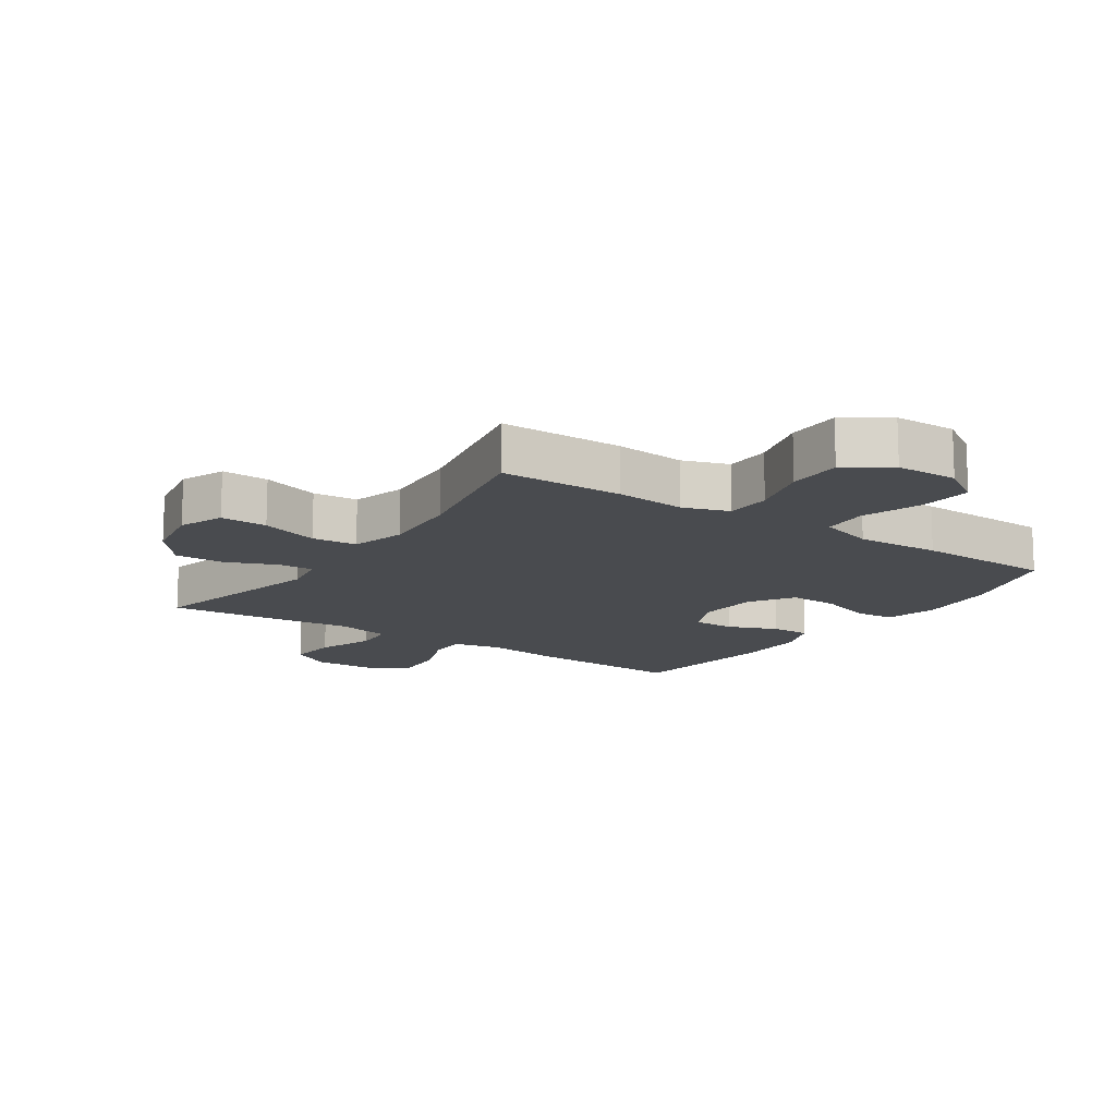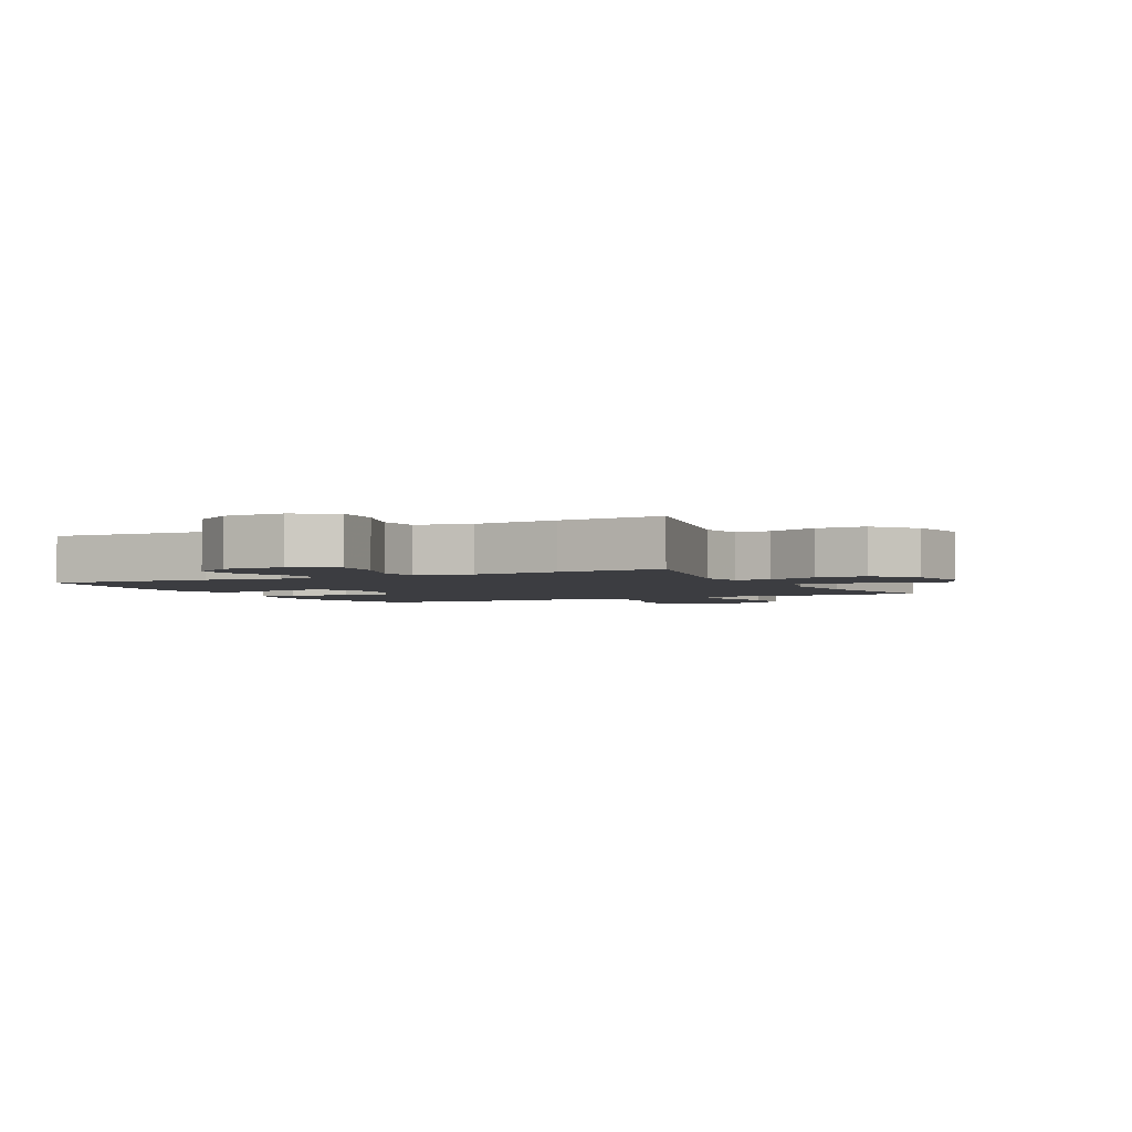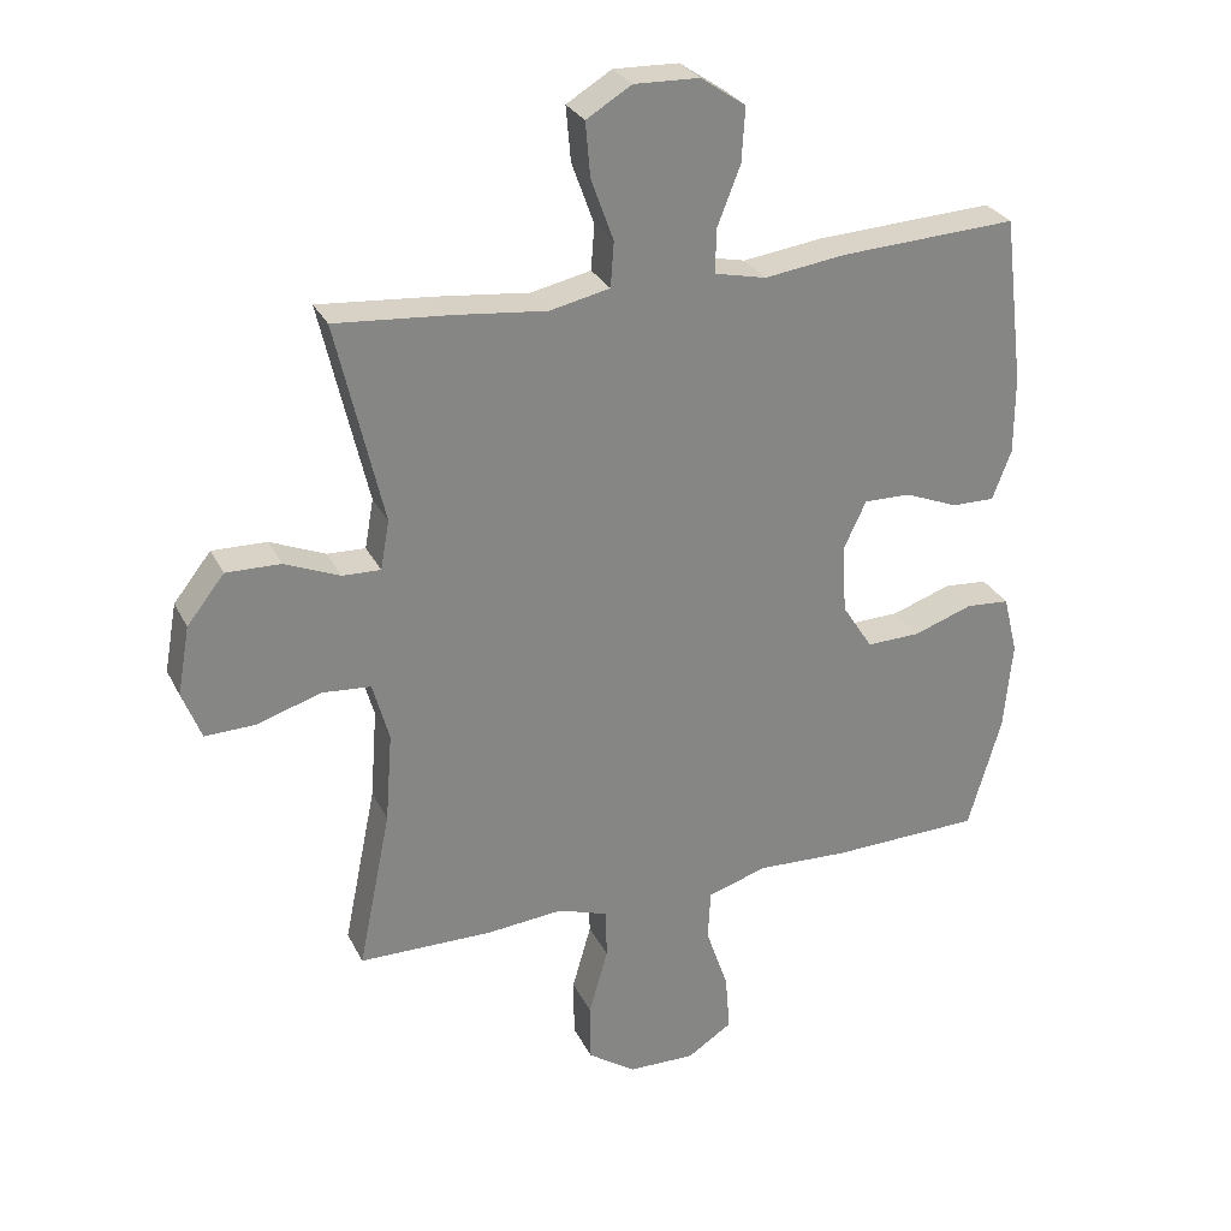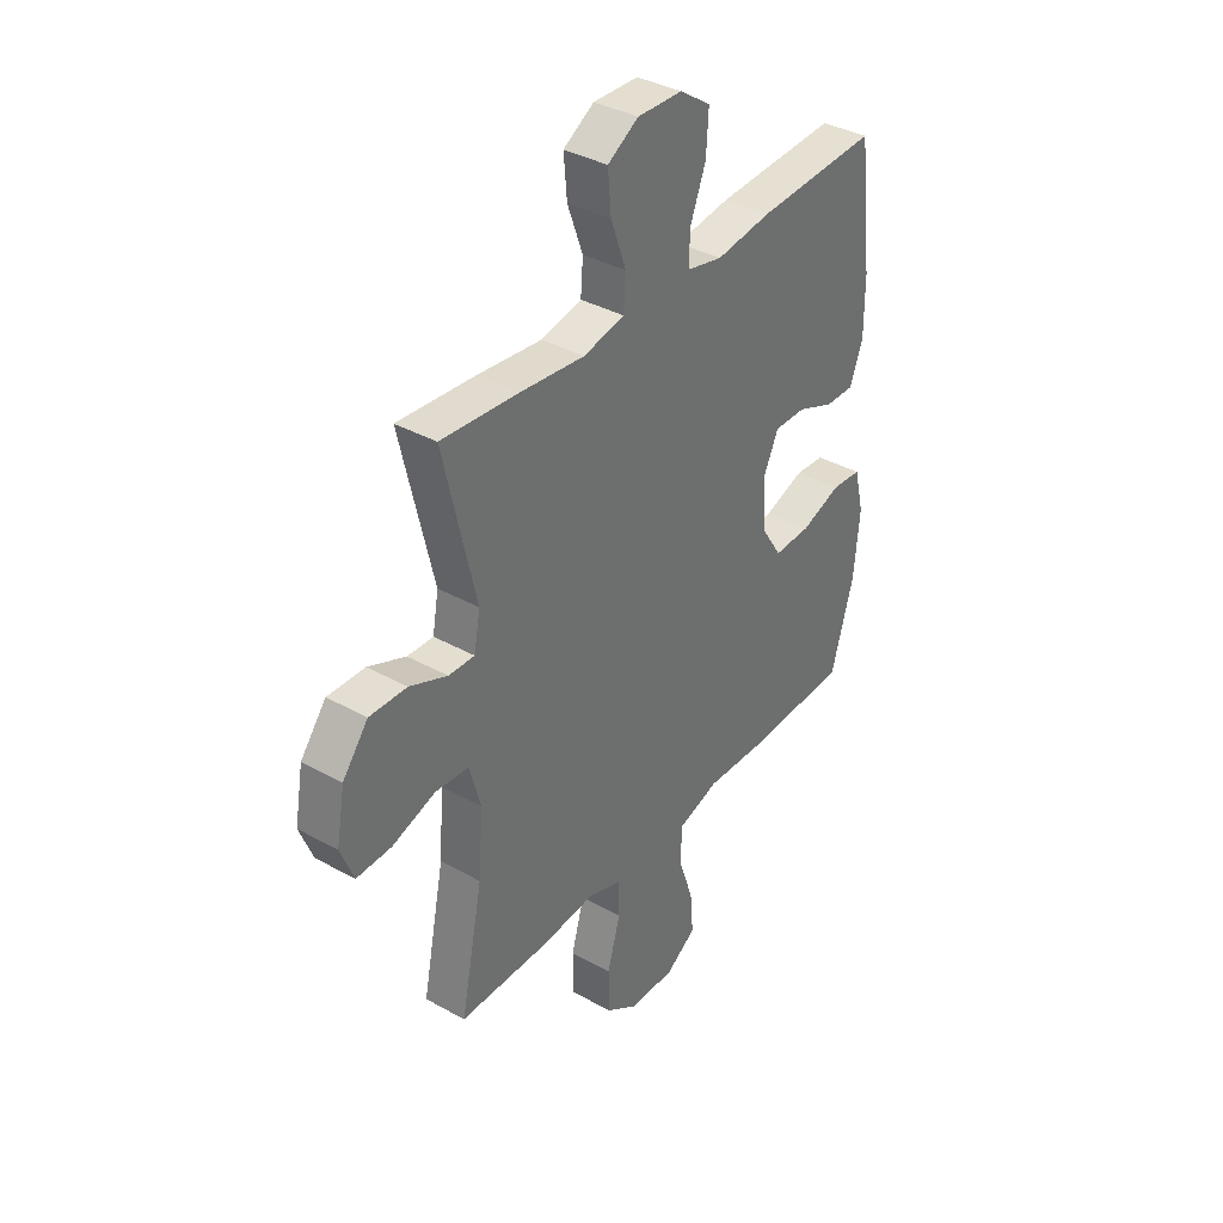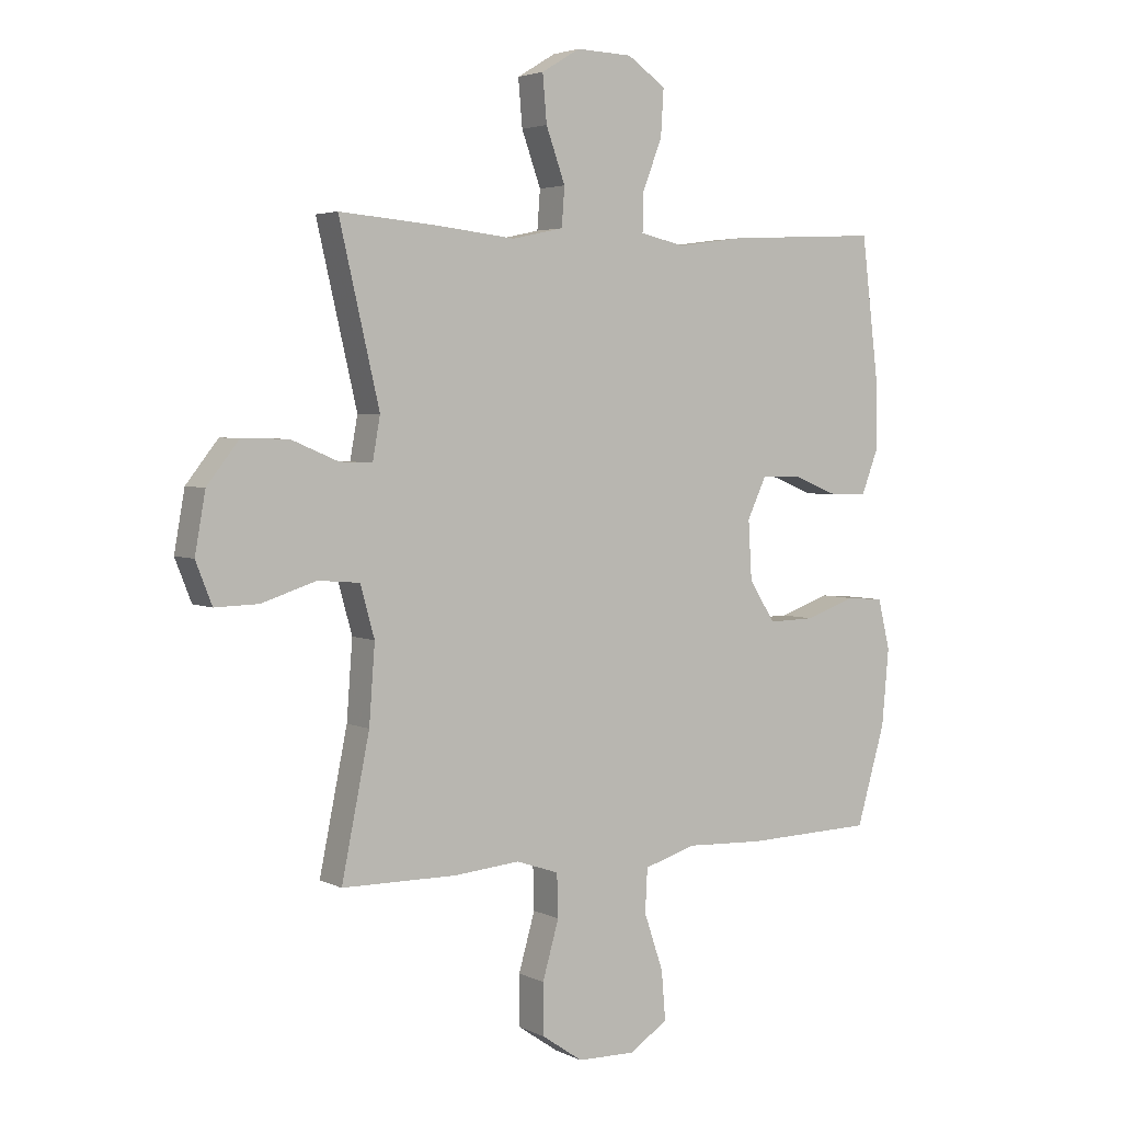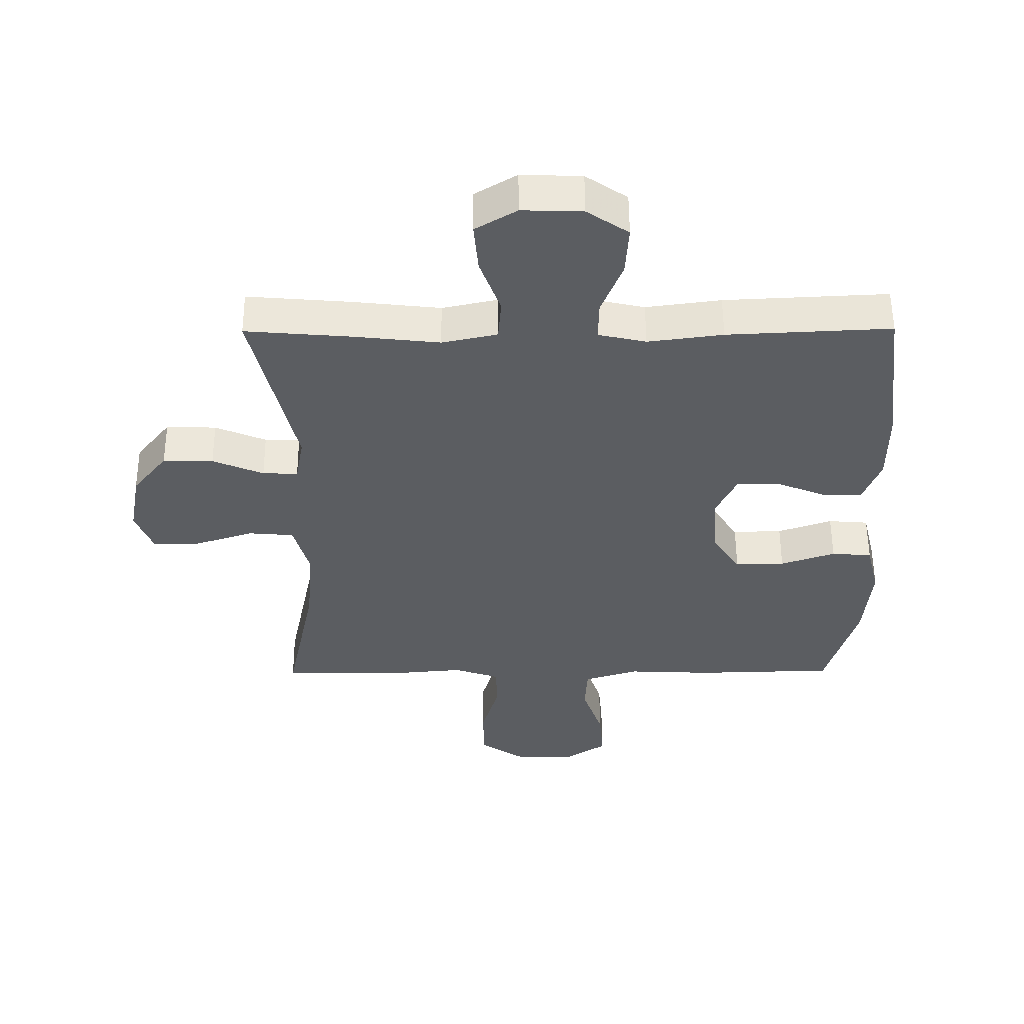
<metadata>
{"format":"obj","ext":"obj","renderer":"f3d","projection":"perspective","resolution":1024,"background":"white","views":[{"elev":-13.9,"azim":145.8,"up":"+Y"},{"elev":-2.7,"azim":26.7,"up":"+Y"},{"elev":28.4,"azim":157.8,"up":"+Z"},{"elev":37.0,"azim":125.8,"up":"+Z"},{"elev":3.7,"azim":146.7,"up":"+Z"},{"elev":54.5,"azim":179.7,"up":"+Z"}]}
</metadata>
<code>
v 0.5 0.07 -0.5
v 0.303 0.07 -0.502
v 0.19 0.07 -0.492
v 0.117 0.07 -0.517
v 0.115 0.07 -0.59
v 0.143 0.07 -0.688
v 0.142 0.07 -0.775
v 0.072 0.07 -0.823
v -0.027 0.07 -0.825
v -0.093 0.07 -0.782
v -0.086 0.07 -0.698
v -0.053 0.07 -0.601
v -0.057 0.07 -0.527
v -0.145 0.07 -0.5
v -0.28 0.07 -0.506
v -0.5 0.07 -0.5
v -0.549 0.07 -0.332
v -0.561 0.07 -0.201
v -0.54 0.07 -0.115
v -0.476 0.07 -0.11
v -0.389 0.07 -0.14
v -0.31 0.07 -0.142
v -0.265 0.07 -0.072
v -0.259 0.07 0.029
v -0.292 0.07 0.099
v -0.36 0.07 0.098
v -0.439 0.07 0.066
v -0.502 0.07 0.065
v -0.53 0.07 0.138
v -0.53 0.07 0.254
v -0.5 0.07 0.5
v -0.24 0.07 0.487
v -0.121 0.07 0.471
v -0.045 0.07 0.488
v -0.046 0.07 0.552
v -0.08 0.07 0.639
v -0.085 0.07 0.719
v -0.019 0.07 0.764
v 0.077 0.07 0.767
v 0.143 0.07 0.727
v 0.136 0.07 0.647
v 0.103 0.07 0.556
v 0.108 0.07 0.49
v 0.196 0.07 0.471
v 0.332 0.07 0.486
v 0.5 0.07 0.5
v 0.431 0.07 0.204
v 0.444 0.07 0.132
v 0.5 0.07 0.134
v 0.581 0.07 0.168
v 0.661 0.07 0.17
v 0.716 0.07 0.1
v 0.734 0.07 -0.001
v 0.706 0.07 -0.072
v 0.631 0.07 -0.07
v 0.538 0.07 -0.04
v 0.466 0.07 -0.046
v 0.442 0.07 -0.133
v 0.452 0.07 -0.265
v 0.5 0 -0.5
v 0.303 0 -0.502
v 0.19 0 -0.492
v 0.117 0 -0.517
v 0.115 0 -0.59
v 0.143 0 -0.688
v 0.142 0 -0.775
v 0.072 0 -0.823
v -0.027 0 -0.825
v -0.093 0 -0.782
v -0.086 0 -0.698
v -0.053 0 -0.601
v -0.057 0 -0.527
v -0.145 0 -0.5
v -0.28 0 -0.506
v -0.5 0 -0.5
v -0.549 0 -0.332
v -0.561 0 -0.201
v -0.54 0 -0.115
v -0.476 0 -0.11
v -0.389 0 -0.14
v -0.31 0 -0.142
v -0.265 0 -0.072
v -0.259 0 0.029
v -0.292 0 0.099
v -0.36 0 0.098
v -0.439 0 0.066
v -0.502 0 0.065
v -0.53 0 0.138
v -0.53 0 0.254
v -0.5 0 0.5
v -0.24 0 0.487
v -0.121 0 0.471
v -0.045 0 0.488
v -0.046 0 0.552
v -0.08 0 0.639
v -0.085 0 0.719
v -0.019 0 0.764
v 0.077 0 0.767
v 0.143 0 0.727
v 0.136 0 0.647
v 0.103 0 0.556
v 0.108 0 0.49
v 0.196 0 0.471
v 0.332 0 0.486
v 0.5 0 0.5
v 0.431 0 0.204
v 0.444 0 0.132
v 0.5 0 0.134
v 0.581 0 0.168
v 0.661 0 0.17
v 0.716 0 0.1
v 0.734 0 -0.001
v 0.706 0 -0.072
v 0.631 0 -0.07
v 0.538 0 -0.04
v 0.466 0 -0.046
v 0.442 0 -0.133
v 0.452 0 -0.265
f 53 54 55 56
f 53 56 57
f 52 53 57
f 49 50 51 52
f 48 49 52 57
f 47 48 57 58
f 44 45 46 47
f 43 44 47 58
f 39 40 41 42
f 39 42 43
f 38 39 43
f 35 36 37 38
f 34 35 38 43
f 33 34 43 58
f 26 27 28 29
f 25 26 29 30
f 18 19 20 21
f 18 21 22
f 17 18 22
f 14 15 16 17
f 13 14 17 22
f 9 10 11 12
f 9 12 13
f 8 9 13
f 5 6 7 8
f 4 5 8 13
f 3 4 13 22
f 59 1 2 3
f 25 30 31 32
f 24 25 32 33
f 23 24 33 58
f 23 58 59
f 3 22 23 59
f 115 114 113 112
f 116 115 112
f 116 112 111
f 111 110 109 108
f 116 111 108 107
f 117 116 107 106
f 106 105 104 103
f 117 106 103 102
f 101 100 99 98
f 102 101 98
f 102 98 97
f 97 96 95 94
f 102 97 94 93
f 117 102 93 92
f 88 87 86 85
f 89 88 85 84
f 80 79 78 77
f 81 80 77
f 81 77 76
f 76 75 74 73
f 81 76 73 72
f 71 70 69 68
f 72 71 68
f 72 68 67
f 67 66 65 64
f 72 67 64 63
f 81 72 63 62
f 62 61 60 118
f 91 90 89 84
f 92 91 84 83
f 117 92 83 82
f 118 117 82
f 118 82 81 62
f 1 60 61 2
f 2 61 62 3
f 3 62 63 4
f 4 63 64 5
f 5 64 65 6
f 6 65 66 7
f 7 66 67 8
f 8 67 68 9
f 9 68 69 10
f 10 69 70 11
f 11 70 71 12
f 12 71 72 13
f 13 72 73 14
f 14 73 74 15
f 15 74 75 16
f 16 75 76 17
f 17 76 77 18
f 18 77 78 19
f 19 78 79 20
f 20 79 80 21
f 21 80 81 22
f 22 81 82 23
f 23 82 83 24
f 24 83 84 25
f 25 84 85 26
f 26 85 86 27
f 27 86 87 28
f 28 87 88 29
f 29 88 89 30
f 30 89 90 31
f 31 90 91 32
f 32 91 92 33
f 33 92 93 34
f 34 93 94 35
f 35 94 95 36
f 36 95 96 37
f 37 96 97 38
f 38 97 98 39
f 39 98 99 40
f 40 99 100 41
f 41 100 101 42
f 42 101 102 43
f 43 102 103 44
f 44 103 104 45
f 45 104 105 46
f 46 105 106 47
f 47 106 107 48
f 48 107 108 49
f 49 108 109 50
f 50 109 110 51
f 51 110 111 52
f 52 111 112 53
f 53 112 113 54
f 54 113 114 55
f 55 114 115 56
f 56 115 116 57
f 57 116 117 58
f 58 117 118 59
f 59 118 60 1

</code>
